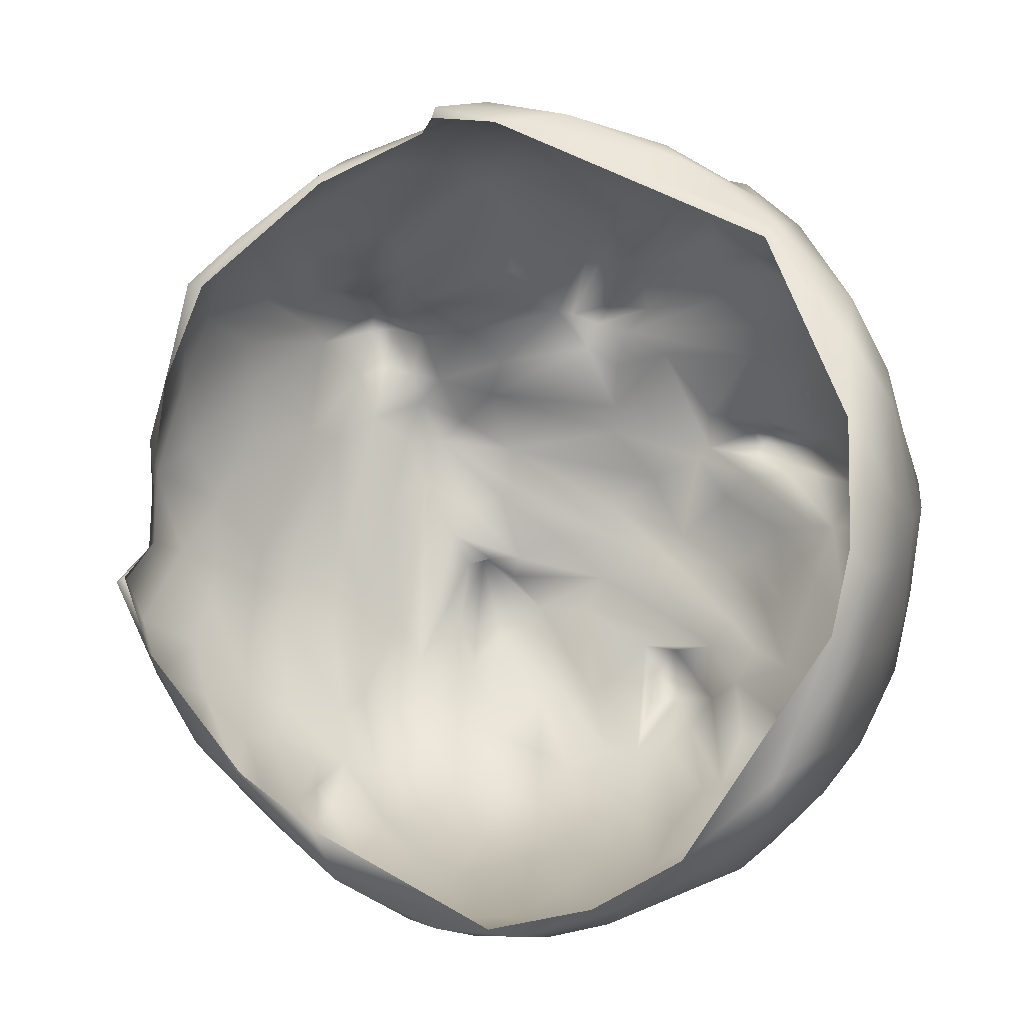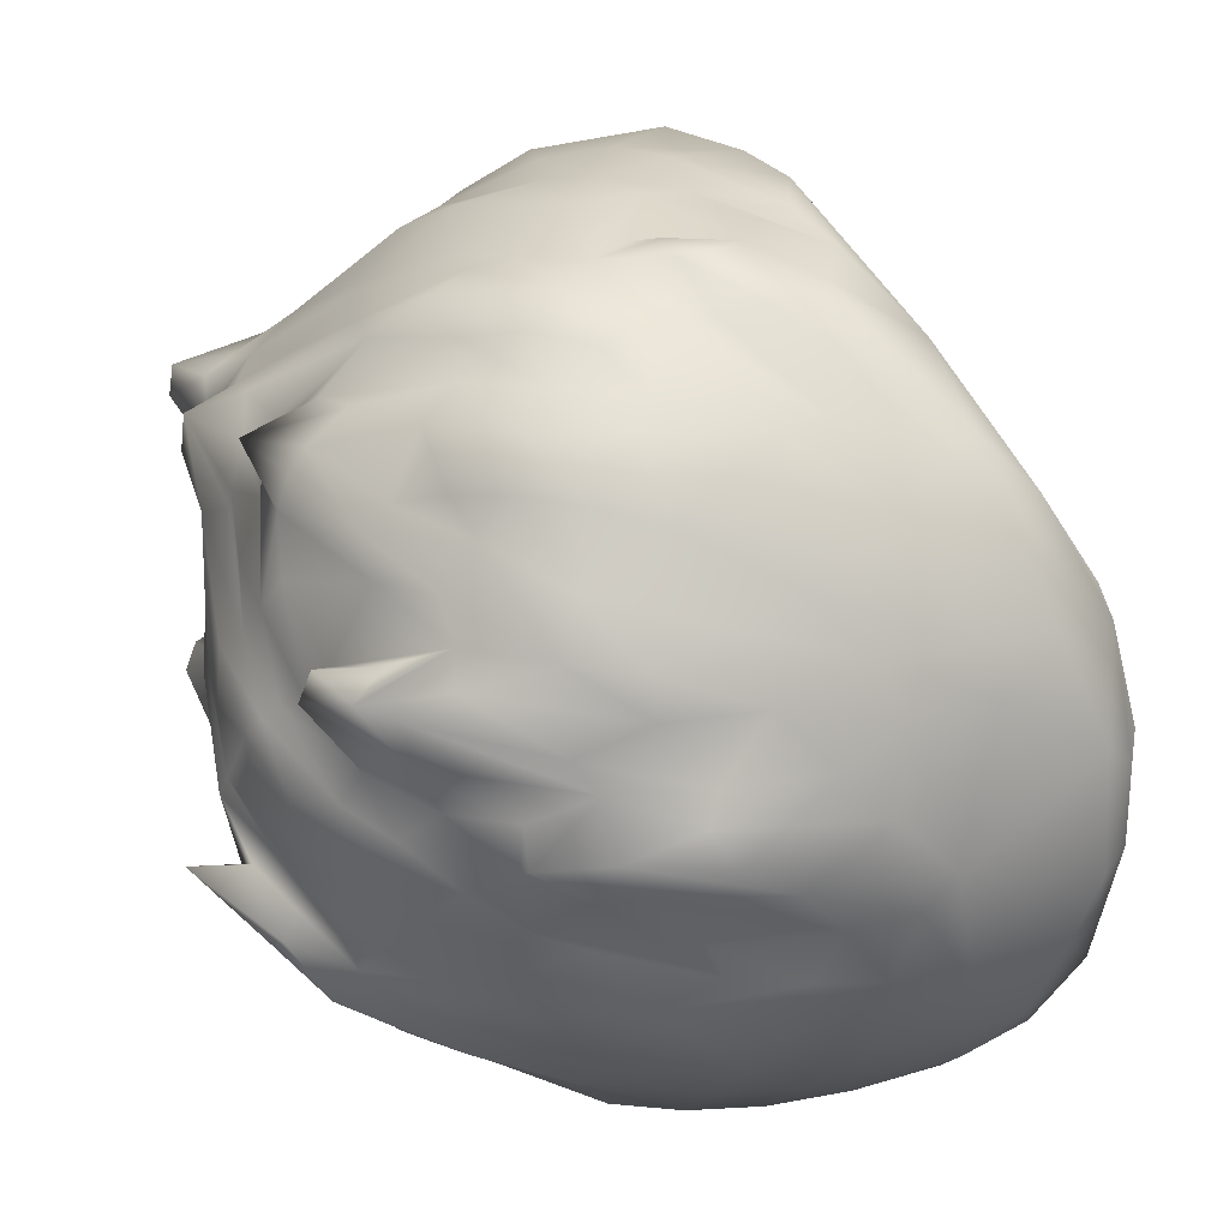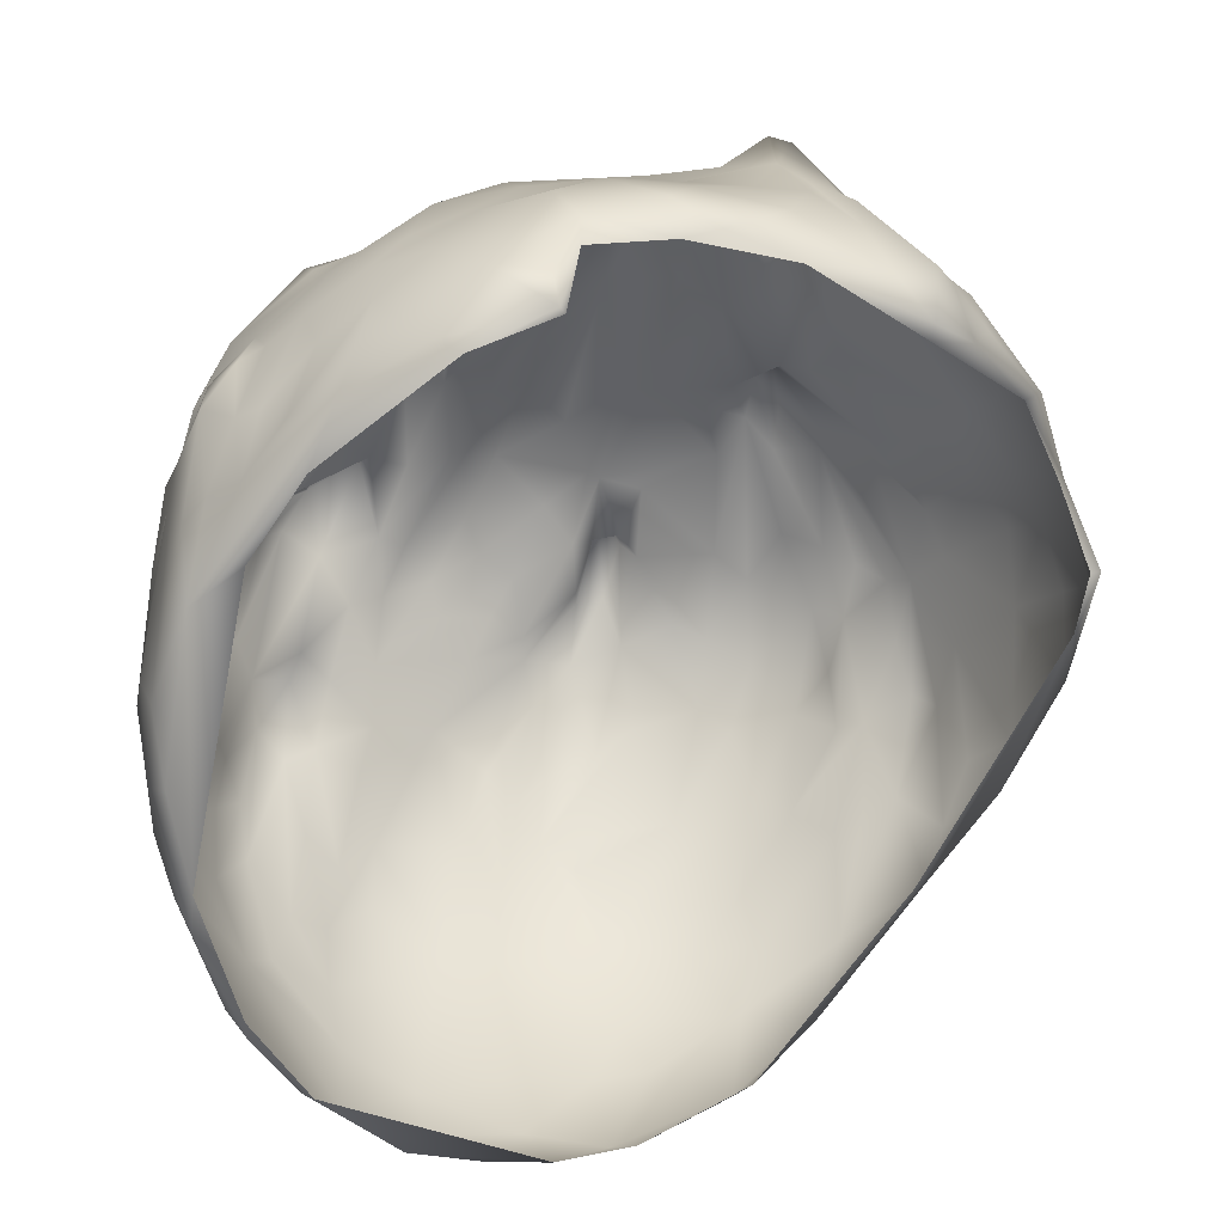
<metadata>
{"format":"obj","ext":"obj","renderer":"f3d","projection":"perspective","resolution":1024,"background":"white","views":[{"elev":-77.3,"azim":56.1,"up":"+Y"},{"elev":-48.0,"azim":-107.7,"up":"+Z"},{"elev":-32.7,"azim":-39.0,"up":"+Y"}]}
</metadata>
<code>
v  -282.3 1551 129.9
v  -230.8 1639 133.4
v  -287.2 1593 77.68
v  298.7 1551 90.27
v  315.5 1488 70.08
v  315.4 1577 24.25
v  149.8 1753 13.49
v  202.9 1704 59.53
v  231 1709 5.877
v  -315.2 1451 -214.3
v  -330 1531 -159.2
v  -326.5 1577 -160.4
v  -108.6 1787 -160.8
v  -88.69 1783 -154.6
v  -57.36 1769 -231.8
v  218.9 1272 -308
v  250.7 1239 -249.2
v  170.9 1192 -300.7
v  228.5 1432 -351.7
v  296.6 1528 -261.9
v  282.2 1424 -279.5
v  -11.7 1654 -373.6
v  26.17 1678 -358.8
v  -0.7252 1604 -396.5
v  -109.5 1297 -388.7
v  -142.1 1354 -386.8
v  -93.42 1402 -423.4
v  255.6 1243 -230.2
v  179.4 1188 -278
v  -170.3 1588 195.5
v  -90.99 1584 231.8
v  -147.9 1596 214.3
v  78.94 1607 236.8
v  52.95 1576 247.6
v  143.7 1592 217.1
v  283.9 1531 130.4
v  256.5 1513 165.9
v  -94.2 1161 -308.6
v  -160.3 1184 -297.3
v  -87.83 1177 -336.2
v  -301.2 1571 -219.6
v  -308.1 1486 -230.6
v  -117.4 1774 -199.9
v  -91.97 1762 -238.1
v  -148.4 1713 -282.7
v  117.1 1713 139.9
v  65.33 1698 182.3
v  173 1656 173.5
v  -192.7 1747 -34.43
v  -110.3 1780 -16.98
v  -202.5 1748 -83.92
v  250.8 1507 -316.4
v  112.4 1757 -243.1
v  91.31 1783 -146.9
v  165 1755 -154.1
v  178.3 1260 -336
v  115.2 1201 -338.9
v  -57.96 1359 -411.8
v  -62.89 1504 -427
v  -36.04 1446 -430.9
v  -222.6 1744 -126.8
v  -173.9 1765 -140.4
v  -264.7 1691 -159
v  -121.8 1779 -115.4
v  191.1 1467 -372.3
v  115.3 1254 -365.6
v  139.1 1320 -380.9
v  -239.4 1226 -252.1
v  -174.4 1185 -278.8
v  -252.3 1241 -232.2
v  -337.2 1387 -127.7
v  -294.7 1297 -207.7
v  141 1747 -223
v  214.7 1710 -216.7
v  257.5 1671 41.64
v  276.4 1680 -27.59
v  -322.8 1547 -7.251
v  -322.6 1584 -27.88
v  -340.4 1506 -44.62
v  -317.3 1409 -87.98
v  -8.534 1693 -349
v  30.02 1721 -318.9
v  169.7 1713 -264.5
v  137.2 1587 212.9
v  -185 1712 -245.8
v  -162.9 1767 -181.6
v  -166.1 1729 -256.2
v  -195 1457 -367.9
v  -227.4 1397 -335.3
v  -198.1 1539 -365.5
v  350.2 1558 -100.7
v  349.7 1447 -102.1
v  348.4 1494 -150.6
v  341.9 1401 -116.5
v  328.6 1391 -116.5
v  304.6 1306 -206.7
v  -74.07 1586 -395.6
v  -44.82 1632 -372.8
v  -37.98 1577 -405.3
v  -187.1 1594 -362.9
v  -139.8 1651 -359.6
v  -169.2 1525 -377.1
v  -91.15 1640 218.8
v  -28.68 1595 253.4
v  -72.28 1707 162.7
v  -114.7 1707 135.2
v  -144.5 1658 180.2
v  0.0204 1151 -328.2
v  -182.5 1678 129.4
v  -228.2 1602 160.1
v  -177 1624 192.3
v  -5.734 1425 -426.5
v  -39.3 1520 -420.1
v  4.408 1514 -418.4
v  166.6 1490 -391.1
v  216.5 1377 -353.8
v  150.2 1375 -389.4
v  -311.1 1635 -140.9
v  -264.2 1714 -122.8
v  -291.6 1656 -171.1
v  -229.5 1709 -31.51
v  -273.3 1692 -95.15
v  -283.2 1666 -80.19
v  217.1 1669 -275.4
v  255.8 1606 -286.6
v  196.3 1661 -318.3
v  306.3 1499 -233
v  -287.3 1397 -271.9
v  -263.5 1548 -298.8
v  -254.7 1459 -315.2
v  30.23 1804 -41.21
v  126.4 1770 -89.87
v  -82.31 1803 -36.57
v  -105.6 1783 -86.47
v  -173.7 1207 -308.2
v  -213.6 1305 -327
v  -236.7 1265 -283.6
v  -288.2 1315 -241.8
v  -242.3 1326 -310.7
v  -32.82 1796 -108.7
v  -6.489 1812 -88.55
v  -17.51 1772 -219.9
v  -76.82 1798 -86.59
v  -43.32 1840 -29.52
v  -320.5 1443 -13
v  -329.5 1476 32.07
v  83.53 1737 -280.9
v  54.19 1702 -329.6
v  54.92 1775 -217.9
v  69.68 1784 -161.1
v  97.87 1755 -240.9
v  -19.04 1252 -391.7
v  27.45 1333 -418.6
v  44 1229 -380.2
v  -12.83 1834 -35.34
v  12.21 1814 8.924
v  26.81 1845 99.72
v  34.63 1755 152.3
v  48.26 1798 108.5
v  -158.9 1658 -338.7
v  -119.5 1696 -328.9
v  -104.5 1709 -354.5
v  -81.27 1723 -298.6
v  -45.29 1729 -297.7
v  -38.37 1686 -344.8
v  212.5 1677 115.4
v  280.4 1606 92.19
v  -209.4 1656 -293.2
v  -180.1 1674 -316.9
v  -223.8 1505 -334.2
v  251.1 1607 138.1
v  261.4 1378 -302.6
v  212.7 1316 -337.7
v  -313.1 1615 -104.4
v  43.24 1810 76.07
v  79.89 1752 71.1
v  84.78 1767 50.46
v  -71.5 1739 -329.2
v  -77.4 1665 -370.7
v  327.5 1379 -203.6
v  279.4 1325 -269.1
v  39.86 1815 46.72
v  71.32 1792 12.79
v  -16.52 1783 126.5
v  -116.4 1546 -397.9
v  307.9 1613 -182.1
v  312.4 1559 -180.1
v  307.5 1591 -224.8
v  219 1750 -88.95
v  285.7 1680 -120.8
v  262.2 1694 -134
v  -255.9 1641 83.91
v  -207.7 1698 66.37
v  -279.4 1638 28.89
v  -89.94 1745 91.44
v  -39.37 1183 -355.2
v  37.66 1185 -356.6
v  -33.34 1647 230.8
v  21.74 1630 247.2
v  0.3203 1712 192.7
v  89.49 1375 -417.2
v  66.63 1289 -398.6
v  32.78 1463 -435.1
v  30.12 1401 -431.1
v  297.9 1646 -150.3
v  320.6 1614 -113.7
v  323.1 1558 -158.7
v  343.8 1576 -122.9
v  101.7 1472 -415.6
v  70.24 1573 -409.7
v  129 1644 -364.5
v  120.2 1547 -402.5
v  -344 1450 -59.01
v  -347.4 1450 -125.3
v  -345.6 1507 -146.2
v  -319.1 1351 -195.3
v  298.9 1647 -31.85
v  290.1 1628 47.66
v  -27.46 1808 76.03
v  -88.44 1776 62.26
v  -317.7 1380 -216.1
v  247.4 1509 163.4
v  237 1594 155.6
v  225.2 1580 161.7
v  -244 1644 -280.3
v  -213.8 1592 -324.6
v  -253.7 1538 163.3
v  -63.97 1578 -426.7
v  325.7 1476 -201.9
v  295.3 1392 -264.8
v  5.905 1554 250.1
v  9.483 1554 -409.4
v  80.26 1630 -376.2
v  147.7 1756 -19.75
v  217.8 1729 -30.74
v  139.5 1771 -45.31
v  191.9 1751 -114.3
v  345.4 1490 -65.64
v  341.6 1483 -14.69
v  341 1444 -29.95
v  275.8 1491 117.4
v  -341 1516 -76.97
v  -319 1590 -79.86
v  -302.6 1633 -30.77
v  -248.3 1694 15.85
v  117.7 1656 -351.4
v  116.3 1714 -283.5
v  141 1688 -310.2
v  117.1 1166 -301.7
v  76.4 1164 -327
v  -248.5 1385 -317
v  -200.9 1365 -354.7
v  145.2 1606 -374.9
v  156.3 1692 -329.5
v  -201.1 1725 36.9
v  -178.3 1742 -2.361
v  256.9 1655 82.49
v  91.31 1749 97.34
v  212.3 1696 79.83
v  50.21 1784 84.46
v  -142.5 1476 -396.3
v  -165.9 1401 -379.7
v  -136.6 1572 -393.3
v  302.9 1648 -75.53
v  329 1587 -56.06
v  -335.2 1574 -90.9
v  -352 1534 -105.7
v  -344.4 1462 -100.9
v  -54.55 1800 42.21
v  -56.73 1806 2.819
v  -18.53 1820 12.23
v  81.66 1650 220.4
v  164.3 1611 205.5
v  -301.7 1498 94.91
v  -251.9 1505 170
v  168.9 1551 -384.8
v  172.9 1651 -358.6
v  198.3 1572 -354.3
v  219.2 1593 -330.8
v  1.591 1819 35.62
v  -10.59 1826 60.46
v  25.41 1846 72.72
v  5.796 1785 -208.1
v  -16.68 1742 -276.1
v  -0.8907 1751 -276.7
v  25.06 1757 -271.7
v  -89.44 1524 -429.3
v  -124.6 1477 -415.5
v  -285.2 1486 111.5
v  -235.4 1706 -219.6
v  -218.3 1682 -264.2
v  240.3 1712 -159.9
v  290.6 1670 -180.6
v  -341.2 1566 -116.9
v  -79.03 1311 -401
v  236.2 1725 -45.47
v  3.844 1740 168.3
v  9.591 1849 90.2
v  -254.4 1688 -192.4
v  -198.5 1748 -173.4
v  -269.3 1648 -248
v  203 1636 168.4
v  173.5 1770 -84.92
v  127.7 1771 -125.1
v  149.3 1789 -87.43
v  160.5 1768 -112.7
v  143.3 1786 -60.9
v  -299.5 1611 13.67
v  -49.9 1799 -107.4
v  -49.13 1787 -178.6
v  174.7 1700 -315.7
v  -257.6 1601 -290.1
v  -308 1609 -188.5
v  168.1 1736 -285.1
v  135.5 1724 -281.4
v  144.8 1770 -288.3
v  212.5 1742 -67.63
v  -228.2 1574 161.4
v  153.8 1729 -265.8
v  64.87 1787 -30.62
v  271.5 1633 -237.9
v  272.9 1581 -267.9
v  139.1 1516 -393.4
v  136 1441 -399.3
v  -4.872 1758 147.1
v  -244.3 1505 166.3
v  241.4 1690 -206.1
v  -103.5 1449 -423.6
v  75.53 1751 129.9
v  243.3 1660 -261.9
v  -113.3 1807 -128.2
v  91.67 1694 -332.8
v  -104.8 1780 -130.7
v  -147.2 1775 -194.2
v  -15.29 1366 -423.9
v  -19.32 1311 -411.4
v  -114.5 1674 -371.1
v  49.61 1636 233.9
v  302.8 1661 -102.2
v  -41.4 1702 188
v  -292.9 1574 -250
v  0.1512 1559 261.7
v  -99.33 1738 -324.8
v  -313.1 1559 43.57
v  -337.9 1482 -15.69
v  86.63 1666 -357.8
v  -283.3 1637 -211.9
v  40.88 1652 -368.8
v  332.4 1485 -174.6
v  -135.7 1426 -406.8
g headusOBJexport005
f 1 2 3
f 4 5 6
f 7 8 9
f 10 11 12
f 13 14 15
f 16 17 18
f 19 20 21
f 22 23 24
f 25 26 27
f 17 28 29
f 30 31 32
f 33 34 35
f 36 37 5
f 38 39 40
f 12 41 42
f 43 44 45
f 46 47 48
f 49 50 51
f 52 20 19
f 53 54 55
f 56 18 57
f 58 59 60
f 61 62 63
f 61 64 62
f 65 52 19
f 56 66 67
f 68 69 70
f 71 72 70
f 73 55 74
f 9 75 76
f 77 78 79
f 70 80 71
f 81 82 23
f 73 74 83
f 35 34 84
f 85 86 87
f 88 89 90
f 91 92 93
f 94 95 96
f 97 98 99
f 100 101 102
f 103 32 104
f 105 106 107
f 38 40 108
f 107 106 109
f 110 111 2
f 112 113 114
f 115 116 117
f 118 119 120
f 121 122 123
f 124 125 126
f 20 127 21
f 128 129 130
f 70 72 68
f 131 132 54
f 61 133 134
f 135 136 25
f 137 138 139
f 140 141 142
f 143 133 144
f 145 146 71
f 1 110 2
f 82 147 148
f 149 150 151
f 152 153 154
f 40 135 25
f 155 156 131
f 157 158 159
f 160 161 162
f 163 164 165
f 46 48 166
f 167 4 6
f 168 87 169
f 130 129 170
f 167 171 36
f 171 37 36
f 172 173 116
f 116 173 117
f 174 12 11
f 123 122 118
f 175 176 177
f 176 8 7
f 178 165 179
f 179 98 97
f 94 96 180
f 181 17 16
f 156 182 183
f 105 184 106
f 185 179 97
f 27 59 58
f 186 187 188
f 189 190 191
f 192 193 194
f 109 195 193
f 152 154 196
f 197 196 154
f 45 163 160
f 45 44 163
f 198 199 200
f 198 104 199
f 153 201 202
f 203 201 204
f 163 165 178
f 160 163 161
f 205 206 207
f 208 93 207
f 201 203 209
f 210 211 212
f 146 213 71
f 214 215 216
f 207 206 208
f 217 218 6
f 195 184 219
f 193 195 220
f 215 10 221
f 138 128 139
f 222 223 224
f 141 155 131
f 144 141 140
f 225 168 226
f 119 63 120
f 227 110 1
f 185 97 228
f 97 99 228
f 127 229 230
f 180 96 181
f 104 32 31
f 231 84 34
f 112 114 203
f 232 233 210
f 160 101 100
f 168 169 100
f 234 235 236
f 237 189 191
f 238 239 92
f 94 240 241
f 242 78 243
f 244 245 123
f 83 124 126
f 246 247 248
f 249 38 108
f 57 18 250
f 139 128 251
f 89 88 252
f 212 211 253
f 211 248 254
f 245 121 123
f 255 220 256
f 8 75 9
f 166 171 257
f 18 249 250
f 18 17 29
f 258 259 176
f 175 159 260
f 194 193 245
f 193 220 255
f 88 261 262
f 102 263 261
f 264 265 91
f 265 92 91
f 242 266 267
f 242 267 268
f 269 50 49
f 270 271 144
f 223 35 84
f 272 273 48
f 274 1 3
f 275 1 274
f 276 277 278
f 125 279 126
f 269 271 270
f 280 281 282
f 142 141 283
f 284 285 81
f 241 95 94
f 157 159 175
f 280 282 182
f 286 149 151
f 142 283 285
f 49 51 122
f 119 61 63
f 287 185 228
f 261 288 262
f 114 210 203
f 203 210 209
f 275 274 289
f 290 291 225
f 290 86 85
f 237 191 292
f 293 186 188
f 98 22 24
f 165 284 81
f 215 11 10
f 294 174 11
f 25 27 295
f 196 25 152
f 217 265 264
f 296 76 264
f 157 297 158
f 219 184 298
f 141 131 150
f 149 141 150
f 299 300 290
f 299 290 301
f 297 272 47
f 47 272 48
f 99 232 113
f 232 24 233
f 226 168 100
f 170 90 89
f 32 111 110
f 32 103 111
f 166 302 171
f 273 223 302
f 303 189 237
f 54 132 304
f 133 270 144
f 51 50 133
f 228 99 113
f 228 59 287
f 135 137 136
f 69 68 39
f 132 305 306
f 236 235 307
f 181 96 17
f 96 28 17
f 77 308 78
f 194 245 244
f 309 142 310
f 163 44 164
f 277 126 278
f 311 126 277
f 129 312 226
f 12 313 41
f 109 106 195
f 195 106 184
f 314 83 126
f 315 316 254
f 136 252 25
f 252 136 89
f 213 242 268
f 79 78 242
f 317 296 264
f 307 296 317
f 32 110 30
f 318 110 227
f 53 319 315
f 315 319 316
f 57 197 154
f 202 67 66
f 61 134 64
f 14 309 310
f 244 123 174
f 123 118 174
f 229 180 230
f 93 94 180
f 236 307 132
f 320 236 132
f 321 293 188
f 322 20 52
f 71 216 72
f 72 138 68
f 8 259 75
f 176 259 8
f 96 95 28
f 187 127 188
f 207 229 127
f 212 253 323
f 201 209 324
f 175 177 183
f 183 177 236
f 325 297 157
f 325 198 200
f 326 275 289
f 275 326 318
f 306 292 327
f 327 293 321
f 324 115 117
f 253 276 323
f 217 6 265
f 6 239 265
f 26 328 27
f 27 287 59
f 159 158 329
f 260 159 258
f 327 321 330
f 83 74 330
f 64 331 62
f 300 86 290
f 172 181 173
f 230 180 181
f 332 247 246
f 233 211 210
f 37 223 222
f 5 37 241
f 333 13 331
f 300 331 86
f 118 313 12
f 12 174 118
f 188 20 322
f 20 188 127
f 111 109 2
f 192 109 193
f 331 43 334
f 334 43 87
f 335 153 336
f 203 204 335
f 159 329 258
f 258 46 259
f 211 254 277
f 254 311 277
f 263 337 185
f 101 263 102
f 191 205 293
f 191 190 205
f 320 183 236
f 156 183 320
f 272 33 273
f 297 338 272
f 101 337 263
f 160 162 101
f 221 10 128
f 42 129 128
f 108 196 197
f 249 108 250
f 264 339 189
f 264 208 206
f 58 335 336
f 152 25 295
f 241 37 222
f 303 317 189
f 317 264 189
f 52 115 279
f 279 125 52
f 107 103 105
f 340 198 325
f 15 142 284
f 284 142 285
f 288 261 185
f 263 185 261
f 177 176 7
f 234 7 235
f 39 38 69
f 324 117 201
f 67 202 201
f 341 129 42
f 341 312 129
f 99 98 24
f 99 24 232
f 342 31 231
f 339 264 206
f 339 206 205
f 6 5 239
f 5 241 240
f 316 319 314
f 254 316 311
f 169 160 100
f 169 45 160
f 330 321 125
f 322 52 125
f 49 256 269
f 121 49 122
f 71 214 216
f 71 213 268
f 253 277 276
f 211 277 253
f 31 342 104
f 199 104 342
f 90 102 88
f 88 102 261
f 171 167 257
f 75 218 217
f 219 298 281
f 256 220 269
f 14 143 309
f 143 144 309
f 162 343 178
f 343 163 178
f 274 3 344
f 146 344 345
f 144 271 155
f 141 144 155
f 240 94 92
f 93 92 94
f 162 161 343
f 163 343 161
f 234 177 7
f 177 234 236
f 274 344 146
f 289 274 146
f 239 240 92
f 5 240 239
f 151 150 53
f 53 315 247
f 341 301 312
f 301 290 225
f 344 3 308
f 3 192 308
f 185 337 179
f 162 178 179
f 208 91 93
f 208 264 91
f 345 344 77
f 344 308 77
f 18 29 249
f 138 221 128
f 216 138 72
f 156 320 131
f 131 320 132
f 247 315 248
f 248 315 254
f 170 226 90
f 129 226 170
f 255 256 245
f 193 255 245
f 210 212 209
f 209 212 324
f 251 89 139
f 130 170 89
f 306 327 74
f 74 327 330
f 331 64 333
f 64 134 333
f 81 285 82
f 82 286 147
f 269 280 271
f 280 182 156
f 122 119 118
f 122 51 119
f 276 115 323
f 276 278 115
f 192 2 109
f 3 2 192
f 346 246 233
f 24 346 233
f 15 14 310
f 15 310 142
f 40 25 196
f 108 40 196
f 174 294 266
f 78 174 243
f 65 19 116
f 19 172 116
f 250 108 197
f 57 250 197
f 62 331 300
f 62 300 299
f 282 175 182
f 182 175 183
f 147 247 332
f 286 151 147
f 51 133 61
f 119 51 61
f 328 287 27
f 288 185 287
f 307 317 303
f 132 307 305
f 184 157 298
f 281 298 282
f 59 113 60
f 228 113 59
f 294 11 215
f 267 215 214
f 90 100 102
f 90 226 100
f 54 53 150
f 150 131 54
f 230 181 172
f 127 230 21
f 282 157 175
f 282 298 157
f 341 347 301
f 299 301 347
f 216 221 138
f 216 215 221
f 147 332 148
f 348 346 24
f 78 244 174
f 78 308 244
f 117 67 201
f 117 173 67
f 137 139 136
f 139 89 136
f 175 260 176
f 260 258 176
f 125 321 322
f 321 188 322
f 42 41 341
f 41 347 341
f 271 280 156
f 155 271 156
f 259 166 257
f 46 166 259
f 266 294 267
f 267 294 215
f 124 330 125
f 83 330 124
f 44 43 15
f 44 15 164
f 76 217 264
f 75 217 76
f 111 103 107
f 111 107 109
f 207 93 349
f 349 93 180
f 292 191 293
f 327 292 293
f 66 154 202
f 154 153 202
f 63 347 120
f 313 347 41
f 179 165 98
f 98 165 22
f 319 83 314
f 73 83 319
f 229 349 180
f 207 349 229
f 63 62 299
f 63 299 347
f 309 144 140
f 309 140 142
f 304 132 306
f 55 306 74
f 58 60 335
f 60 113 112
f 101 162 337
f 337 162 179
f 213 77 79
f 213 79 242
f 302 223 171
f 171 223 37
f 103 198 340
f 103 104 198
f 112 203 335
f 335 60 112
f 307 235 296
f 235 76 296
f 184 325 157
f 184 340 325
f 187 207 127
f 205 207 187
f 331 13 43
f 13 15 43
f 345 77 213
f 146 345 213
f 158 47 329
f 297 47 158
f 87 45 169
f 87 43 45
f 289 146 145
f 153 204 201
f 335 204 153
f 164 284 165
f 164 15 284
f 80 145 71
f 200 199 338
f 199 34 338
f 257 218 75
f 259 257 75
f 105 340 184
f 105 103 340
f 293 205 186
f 186 205 187
f 134 133 143
f 134 143 14
f 295 27 58
f 295 58 336
f 245 256 121
f 256 49 121
f 233 246 211
f 246 248 211
f 128 10 42
f 10 12 42
f 86 331 334
f 86 334 87
f 68 138 137
f 68 137 135
f 34 342 231
f 199 342 34
f 7 9 235
f 235 9 76
f 312 225 226
f 301 225 312
f 252 88 262
f 25 252 26
f 272 338 33
f 33 338 34
f 192 194 308
f 194 244 308
f 115 278 279
f 126 279 278
f 269 281 280
f 219 281 269
f 286 283 149
f 283 141 149
f 304 306 55
f 54 304 55
f 148 332 348
f 23 82 148
f 220 219 269
f 220 195 219
f 325 200 297
f 200 338 297
f 24 23 348
f 23 148 348
f 290 85 291
f 85 87 168
f 313 120 347
f 118 120 313
f 33 35 273
f 273 35 223
f 242 243 266
f 174 266 243
f 173 56 67
f 56 16 18
f 39 68 135
f 39 135 40
f 329 46 258
f 329 47 46
f 306 237 292
f 306 305 237
f 247 147 151
f 151 53 247
f 336 153 152
f 152 295 336
f 314 126 311
f 316 314 311
f 30 110 318
f 232 210 114
f 113 232 114
f 173 16 56
f 173 181 16
f 305 303 237
f 305 307 303
f 48 302 166
f 48 273 302
f 56 57 66
f 66 57 154
f 291 168 225
f 291 85 168
f 115 65 116
f 115 52 65
f 218 167 6
f 257 167 218
f 165 81 22
f 81 23 22
f 53 55 73
f 53 73 319
f 268 267 214
f 268 214 71
f 26 252 262
f 26 262 350
f 167 36 4
f 4 36 5
f 223 84 224
f 21 230 172
f 19 21 172
f 227 1 275
f 227 275 318
f 251 130 89
f 128 130 251
f 350 328 26
f 288 287 328
f 324 323 115
f 212 323 324
f 189 339 190
f 190 339 205
f 348 332 346
f 332 246 346
f 50 270 133
f 50 269 270
f 265 238 92
f 265 239 238
f 350 288 328
f 262 288 350
f 13 333 14
f 333 134 14
f 286 82 285
f 285 283 286

</code>
